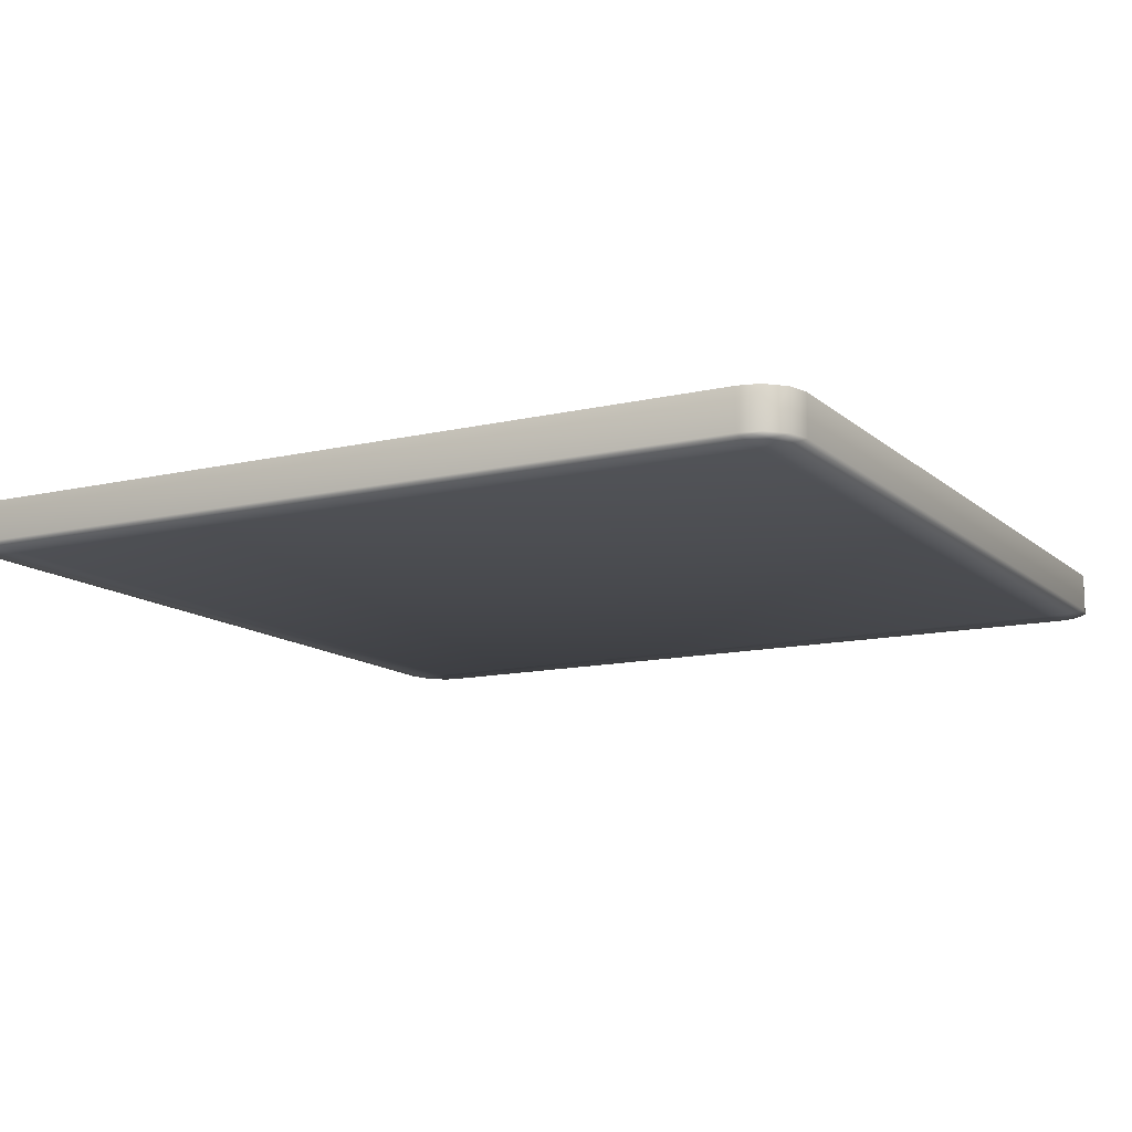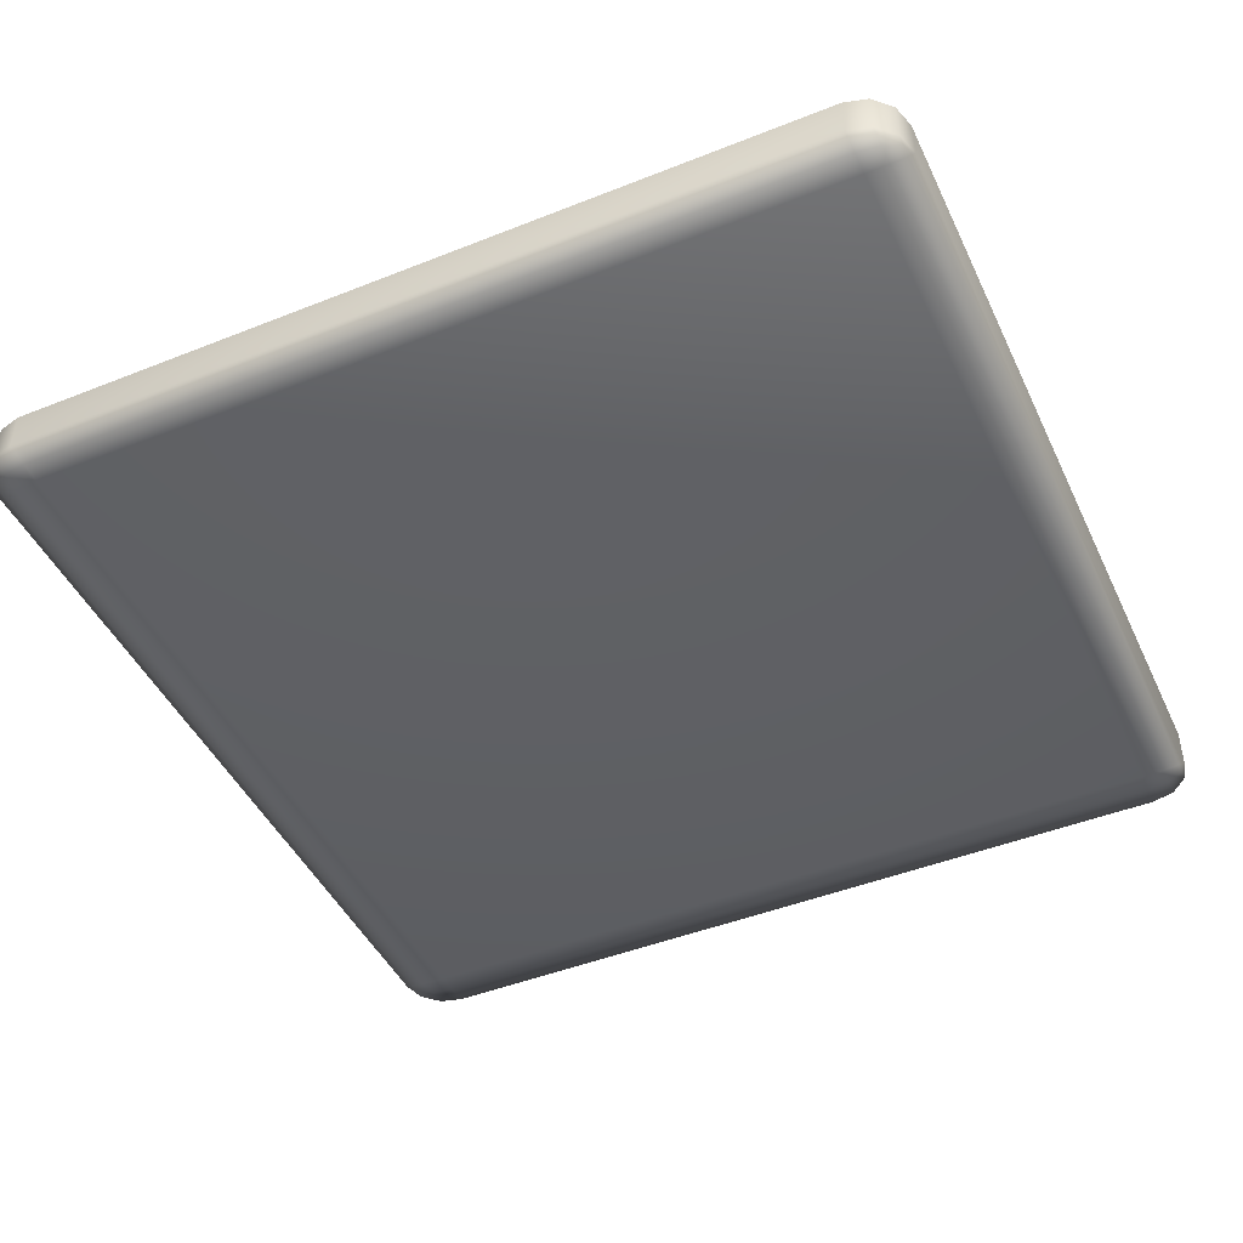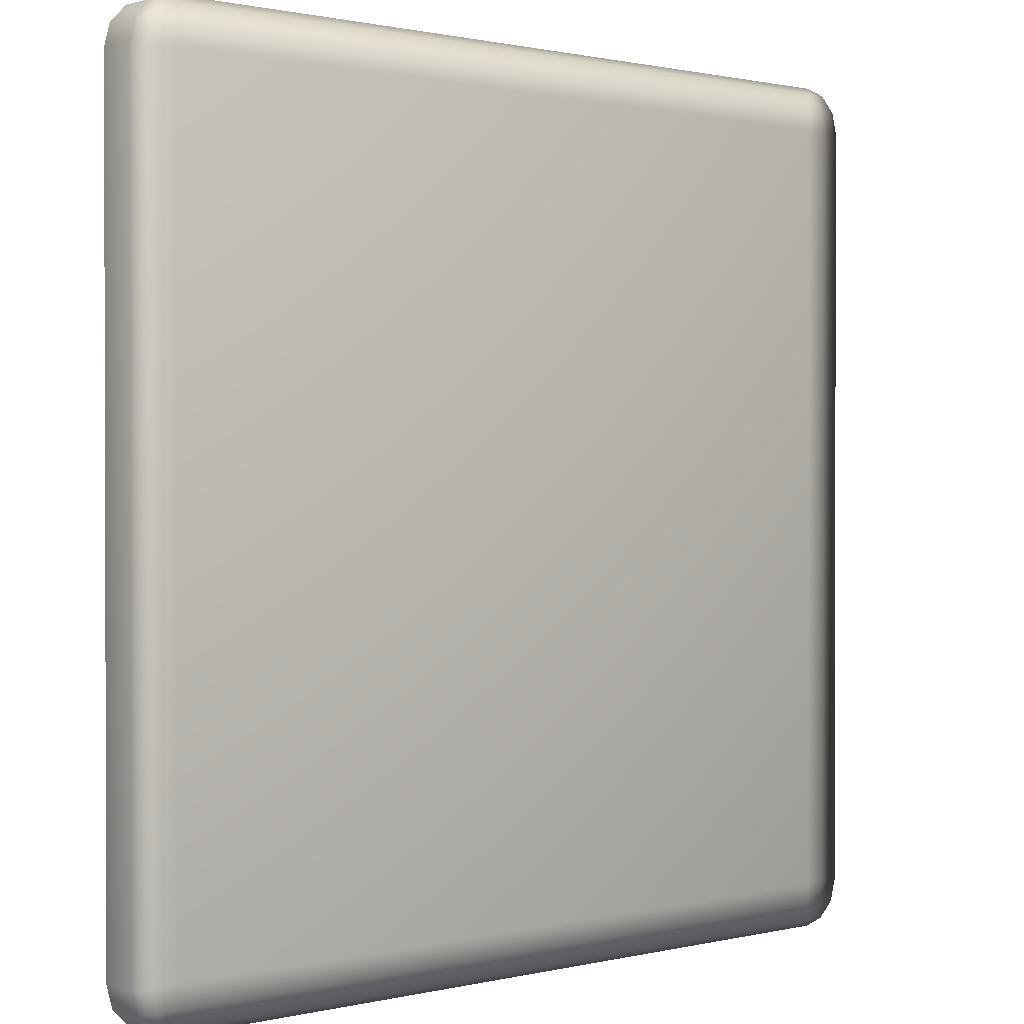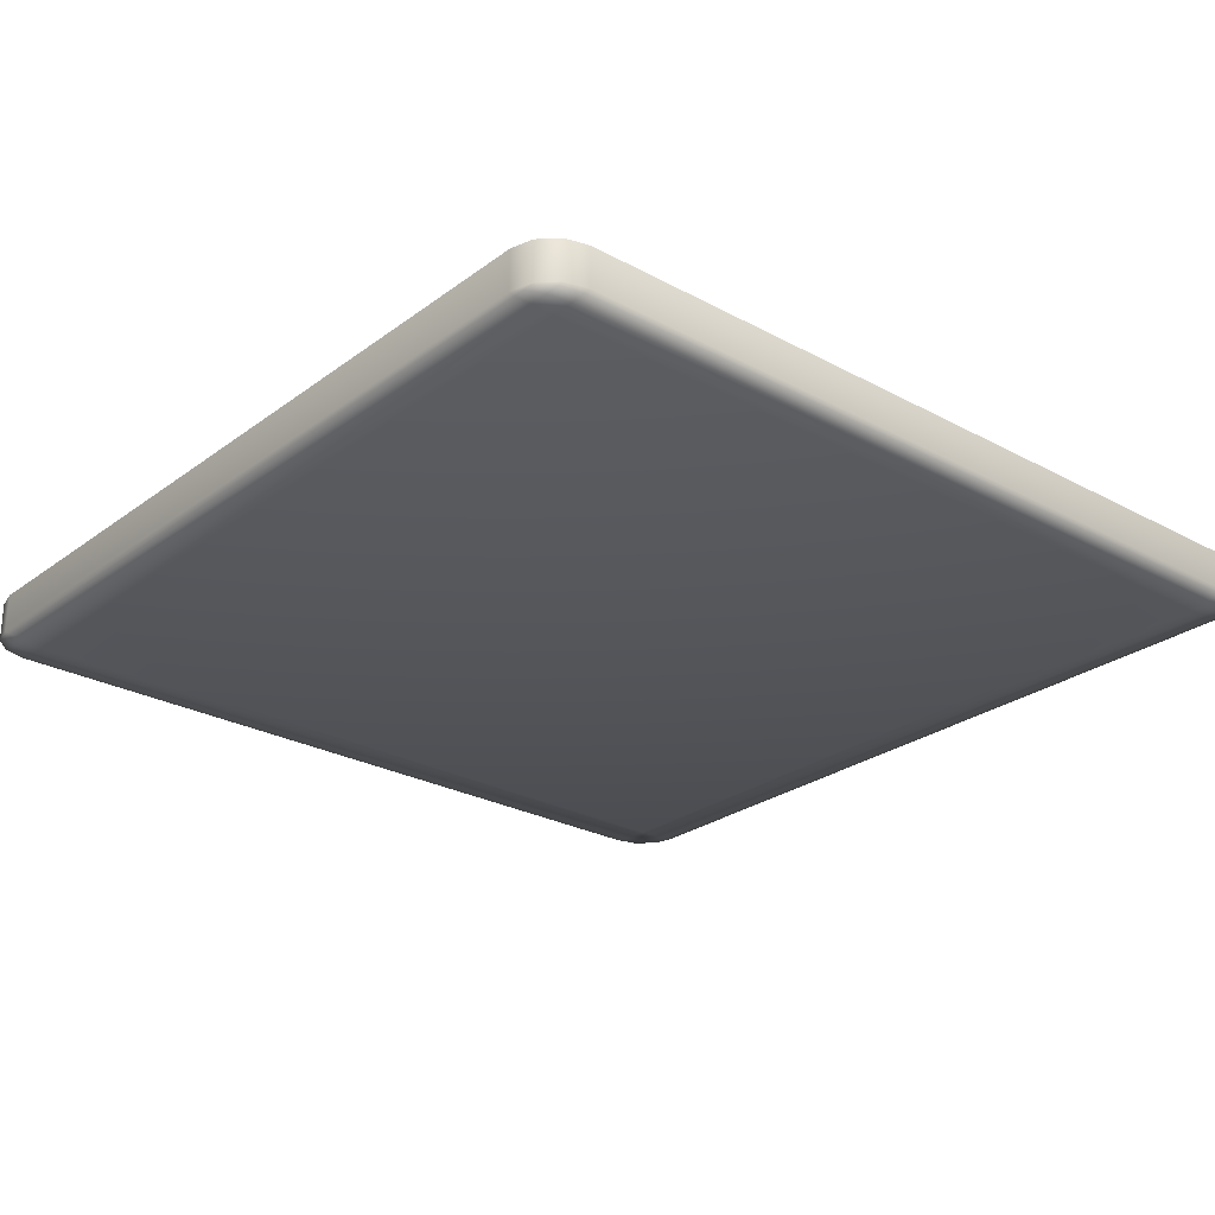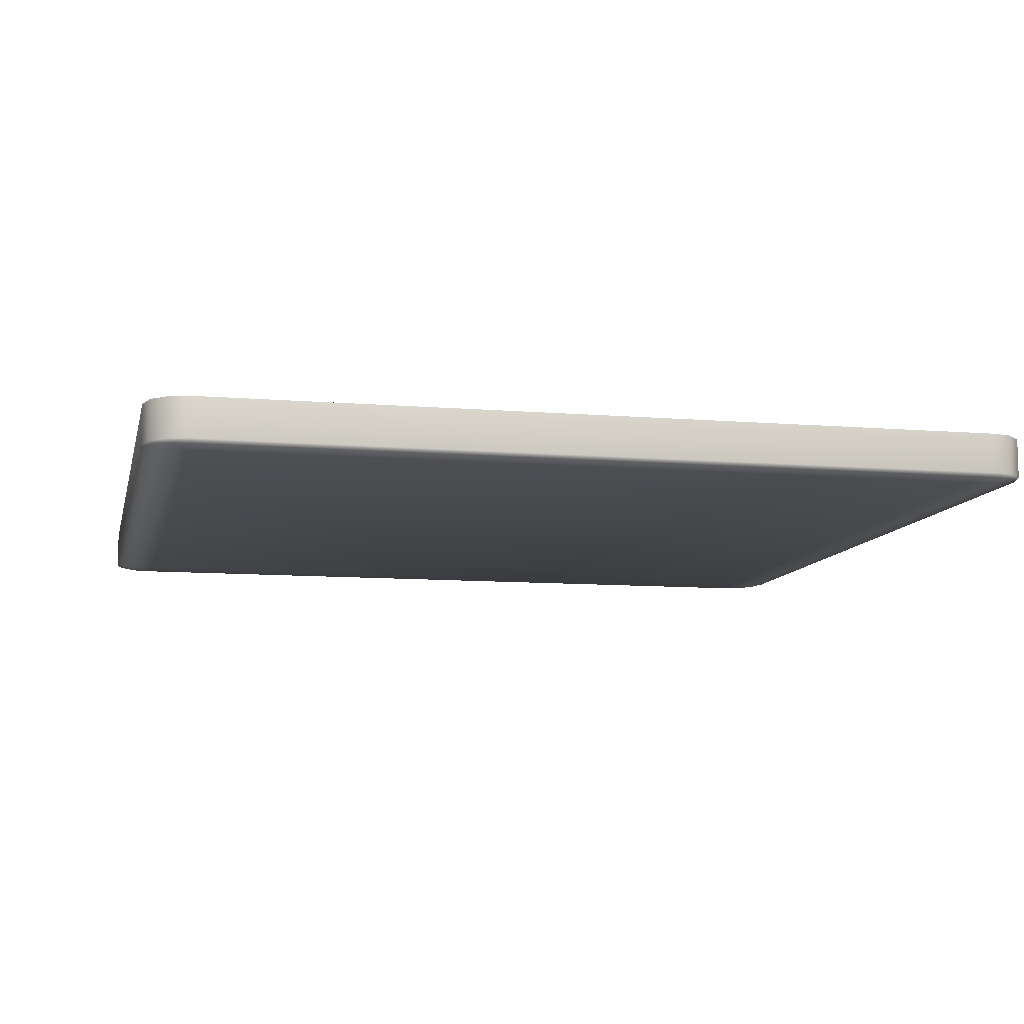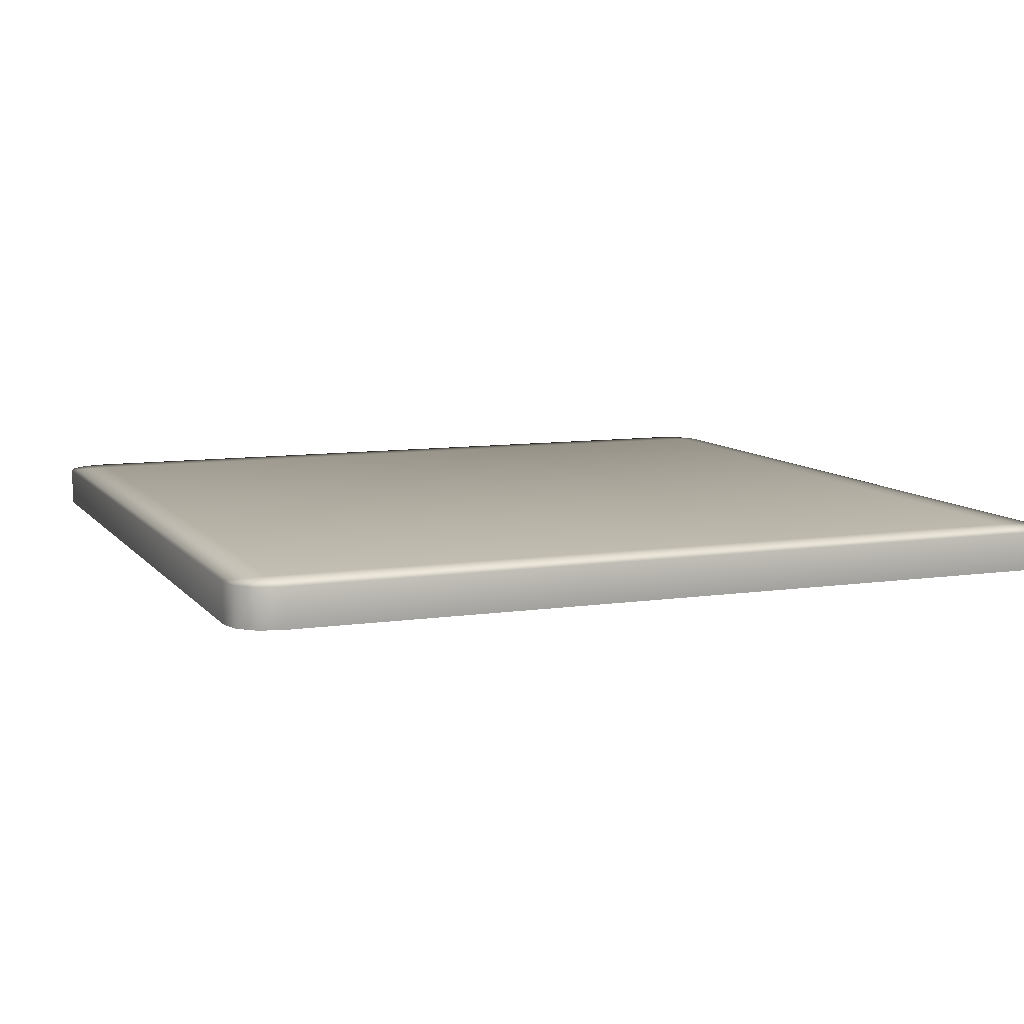
<metadata>
{"format":"obj","ext":"obj","renderer":"f3d","projection":"perspective","resolution":1024,"background":"white","views":[{"elev":-12.7,"azim":28.6,"up":"+Y"},{"elev":-45.9,"azim":-65.5,"up":"+Y"},{"elev":0.9,"azim":-41.3,"up":"+Z"},{"elev":-26.1,"azim":49.3,"up":"+Y"},{"elev":-9.8,"azim":-12.2,"up":"+Y"},{"elev":9.0,"azim":68.4,"up":"+Y"}]}
</metadata>
<code>
v  -2.7 0.135 3
v  -2.7 -0.135 3
v  2.7 -0.135 3
v  2.7 0.135 3
v  -2.7 0.1425 2.96
v  -2.775 0.1415 2.96
v  -2.83 0.1388 2.96
v  -2.85 0.135 2.96
v  -2.85 -0.135 2.96
v  -2.83 -0.1388 2.96
v  -2.775 -0.1415 2.96
v  -2.7 -0.1425 2.96
v  2.7 -0.1425 2.96
v  2.775 -0.1415 2.96
v  2.83 -0.1388 2.96
v  2.85 -0.135 2.96
v  2.85 0.135 2.96
v  2.83 0.1388 2.96
v  2.775 0.1415 2.96
v  2.7 0.1425 2.96
v  -2.7 0.148 2.85
v  -2.83 0.1462 2.85
v  -2.925 0.1415 2.85
v  -2.96 0.135 2.85
v  -2.96 -0.135 2.85
v  -2.925 -0.1415 2.85
v  -2.83 -0.1462 2.85
v  -2.7 -0.148 2.85
v  2.7 -0.148 2.85
v  2.83 -0.1462 2.85
v  2.925 -0.1415 2.85
v  2.96 -0.135 2.85
v  2.96 0.135 2.85
v  2.925 0.1415 2.85
v  2.83 0.1462 2.85
v  2.7 0.148 2.85
v  -2.7 0.15 2.7
v  -2.85 0.148 2.7
v  -2.96 0.1425 2.7
v  -3 0.135 2.7
v  -3 -0.135 2.7
v  -2.96 -0.1425 2.7
v  -2.85 -0.148 2.7
v  -2.7 -0.15 2.7
v  2.7 -0.15 2.7
v  2.85 -0.148 2.7
v  2.96 -0.1425 2.7
v  3 -0.135 2.7
v  3 0.135 2.7
v  2.96 0.1425 2.7
v  2.85 0.148 2.7
v  2.7 0.15 2.7
v  -2.7 0.15 -2.7
v  -2.85 0.148 -2.7
v  -2.96 0.1425 -2.7
v  -3 0.135 -2.7
v  -3 -0.135 -2.7
v  -2.96 -0.1425 -2.7
v  -2.85 -0.148 -2.7
v  -2.7 -0.15 -2.7
v  2.7 -0.15 -2.7
v  2.85 -0.148 -2.7
v  2.96 -0.1425 -2.7
v  3 -0.135 -2.7
v  3 0.135 -2.7
v  2.96 0.1425 -2.7
v  2.85 0.148 -2.7
v  2.7 0.15 -2.7
v  -2.7 0.148 -2.85
v  -2.83 0.1462 -2.85
v  -2.925 0.1415 -2.85
v  -2.96 0.135 -2.85
v  -2.96 -0.135 -2.85
v  -2.925 -0.1415 -2.85
v  -2.83 -0.1462 -2.85
v  -2.7 -0.148 -2.85
v  2.7 -0.148 -2.85
v  2.83 -0.1462 -2.85
v  2.925 -0.1415 -2.85
v  2.96 -0.135 -2.85
v  2.96 0.135 -2.85
v  2.925 0.1415 -2.85
v  2.83 0.1462 -2.85
v  2.7 0.148 -2.85
v  -2.7 0.1425 -2.96
v  -2.775 0.1415 -2.96
v  -2.83 0.1388 -2.96
v  -2.85 0.135 -2.96
v  -2.85 -0.135 -2.96
v  -2.83 -0.1388 -2.96
v  -2.775 -0.1415 -2.96
v  -2.7 -0.1425 -2.96
v  2.7 -0.1425 -2.96
v  2.775 -0.1415 -2.96
v  2.83 -0.1388 -2.96
v  2.85 -0.135 -2.96
v  2.85 0.135 -2.96
v  2.83 0.1388 -2.96
v  2.775 0.1415 -2.96
v  2.7 0.1425 -2.96
v  -2.7 0.135 -3
v  -2.7 -0.135 -3
v  2.7 -0.135 -3
v  2.7 0.135 -3
g ChamferBox01
f 1 2 3
f 1 3 4
f 1 5 6
f 1 6 7
f 1 7 8
f 1 8 9
f 1 9 2
f 2 9 10
f 2 10 11
f 2 11 12
f 2 12 13
f 2 13 3
f 3 13 14
f 3 14 15
f 3 15 16
f 3 16 17
f 3 17 4
f 4 17 18
f 4 18 19
f 4 19 20
f 4 20 5
f 4 5 1
f 5 21 22
f 5 22 6
f 6 22 23
f 6 23 7
f 7 23 24
f 7 24 8
f 8 24 25
f 8 25 9
f 9 25 26
f 9 26 10
f 10 26 27
f 10 27 11
f 11 27 28
f 11 28 12
f 12 28 29
f 12 29 13
f 13 29 30
f 13 30 14
f 14 30 31
f 14 31 15
f 15 31 32
f 15 32 16
f 16 32 33
f 16 33 17
f 17 33 34
f 17 34 18
f 18 34 35
f 18 35 19
f 19 35 36
f 19 36 20
f 20 36 21
f 20 21 5
f 21 37 38
f 21 38 22
f 22 38 39
f 22 39 23
f 23 39 40
f 23 40 24
f 24 40 41
f 24 41 25
f 25 41 42
f 25 42 26
f 26 42 43
f 26 43 27
f 27 43 44
f 27 44 28
f 28 44 45
f 28 45 29
f 29 45 46
f 29 46 30
f 30 46 47
f 30 47 31
f 31 47 48
f 31 48 32
f 32 48 49
f 32 49 33
f 33 49 50
f 33 50 34
f 34 50 51
f 34 51 35
f 35 51 52
f 35 52 36
f 36 52 37
f 36 37 21
f 37 53 54
f 37 54 38
f 38 54 55
f 38 55 39
f 39 55 56
f 39 56 40
f 40 56 57
f 40 57 41
f 41 57 58
f 41 58 42
f 42 58 59
f 42 59 43
f 43 59 60
f 43 60 44
f 44 60 61
f 44 61 45
f 45 61 62
f 45 62 46
f 46 62 63
f 46 63 47
f 47 63 64
f 47 64 48
f 48 64 65
f 48 65 49
f 49 65 66
f 49 66 50
f 50 66 67
f 50 67 51
f 51 67 68
f 51 68 52
f 52 68 53
f 52 53 37
f 53 69 70
f 53 70 54
f 54 70 71
f 54 71 55
f 55 71 72
f 55 72 56
f 56 72 73
f 56 73 57
f 57 73 74
f 57 74 58
f 58 74 75
f 58 75 59
f 59 75 76
f 59 76 60
f 60 76 77
f 60 77 61
f 61 77 78
f 61 78 62
f 62 78 79
f 62 79 63
f 63 79 80
f 63 80 64
f 64 80 81
f 64 81 65
f 65 81 82
f 65 82 66
f 66 82 83
f 66 83 67
f 67 83 84
f 67 84 68
f 68 84 69
f 68 69 53
f 69 85 86
f 69 86 70
f 70 86 87
f 70 87 71
f 71 87 88
f 71 88 72
f 72 88 89
f 72 89 73
f 73 89 90
f 73 90 74
f 74 90 91
f 74 91 75
f 75 91 92
f 75 92 76
f 76 92 93
f 76 93 77
f 77 93 94
f 77 94 78
f 78 94 95
f 78 95 79
f 79 95 96
f 79 96 80
f 80 96 97
f 80 97 81
f 81 97 98
f 81 98 82
f 82 98 99
f 82 99 83
f 83 99 100
f 83 100 84
f 84 100 85
f 84 85 69
f 85 101 86
f 86 101 87
f 87 101 88
f 88 101 102
f 88 102 89
f 89 102 90
f 90 102 91
f 91 102 92
f 92 102 103
f 92 103 93
f 93 103 94
f 94 103 95
f 95 103 96
f 96 103 104
f 96 104 97
f 97 104 98
f 98 104 99
f 99 104 100
f 100 104 101
f 100 101 85
f 104 103 102
f 104 102 101

</code>
